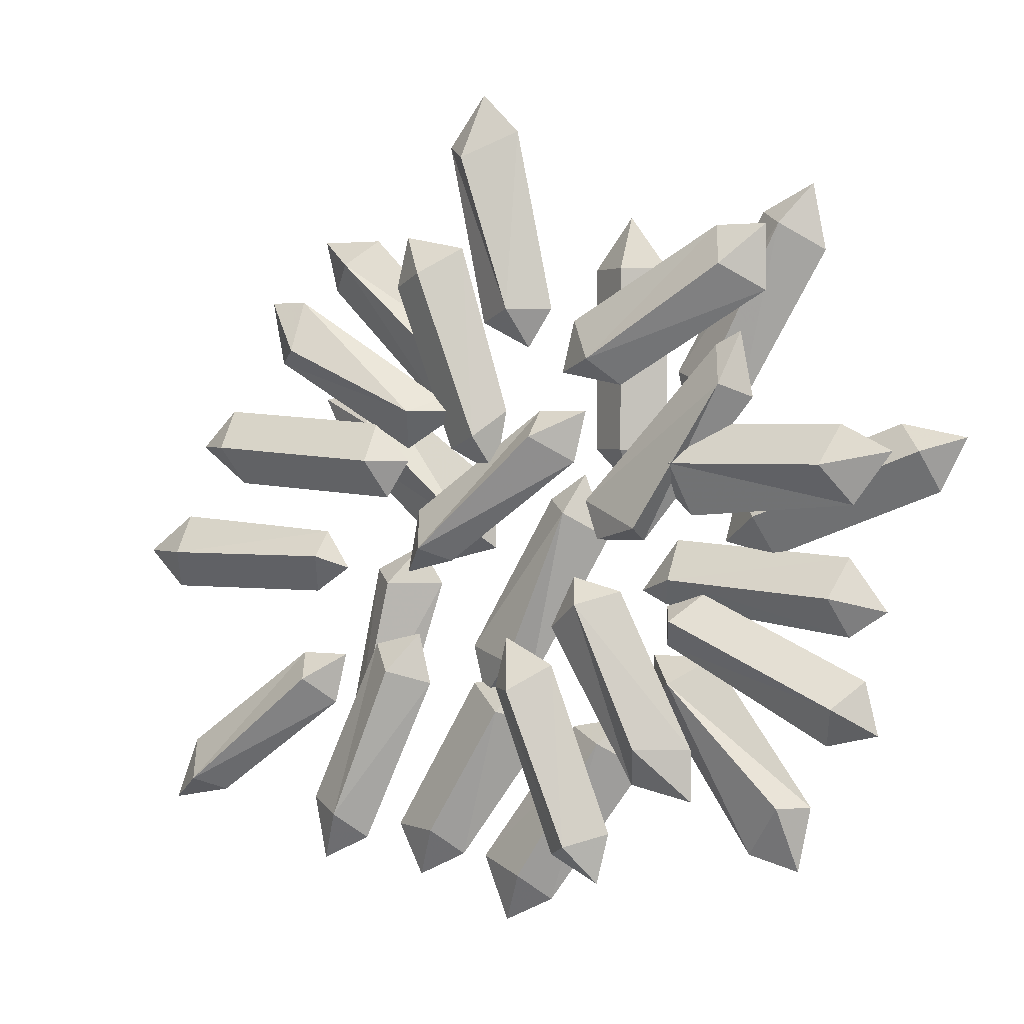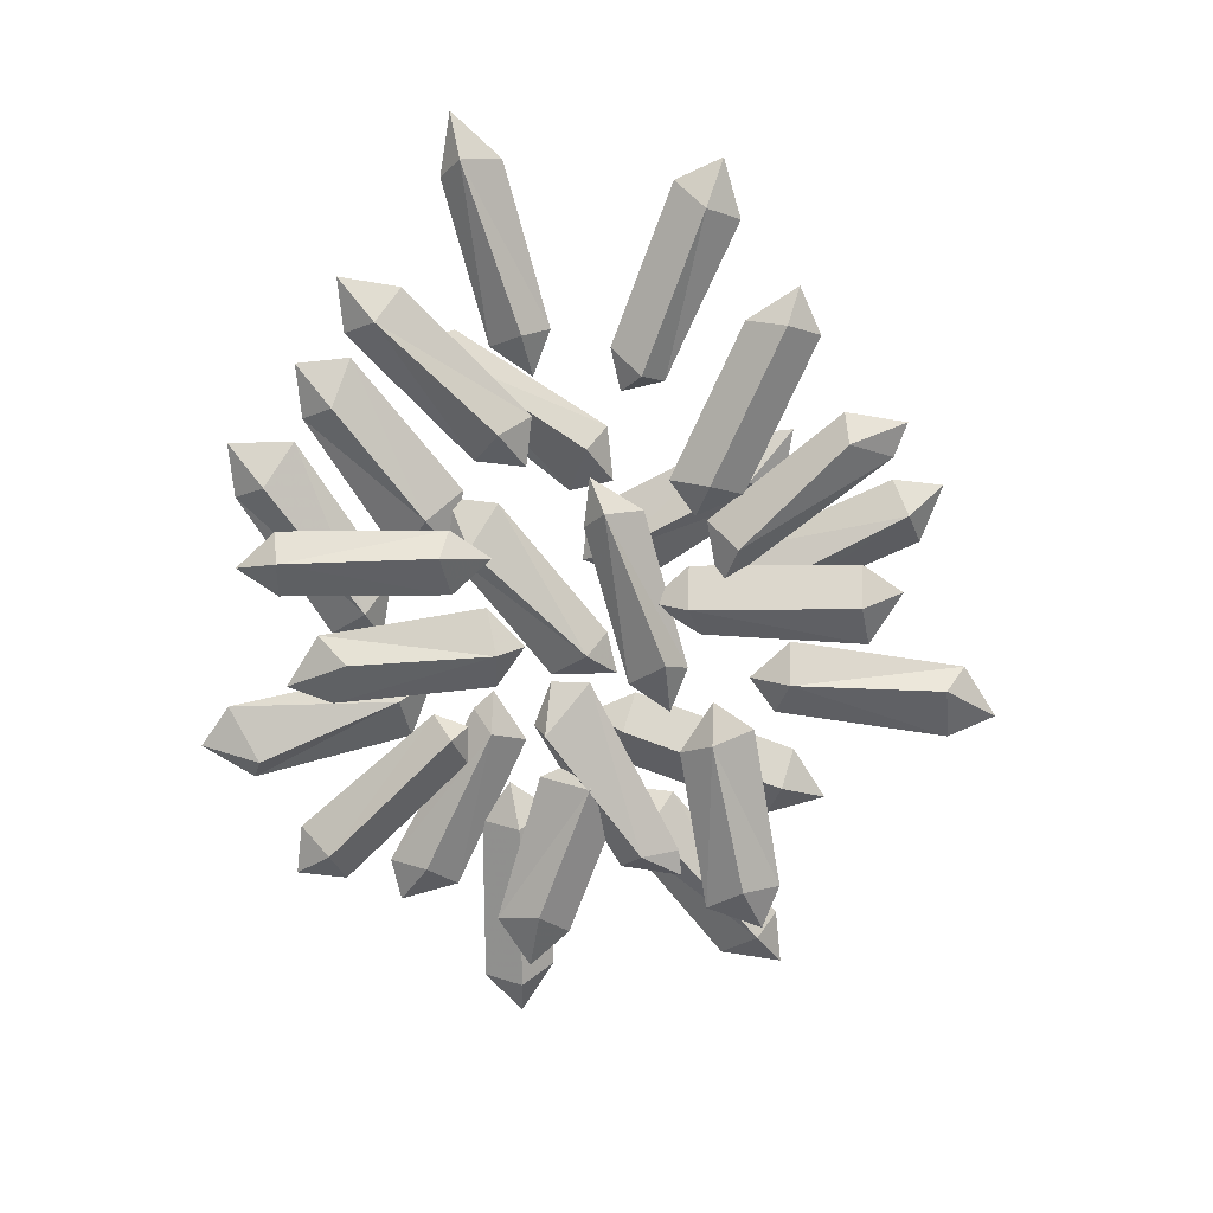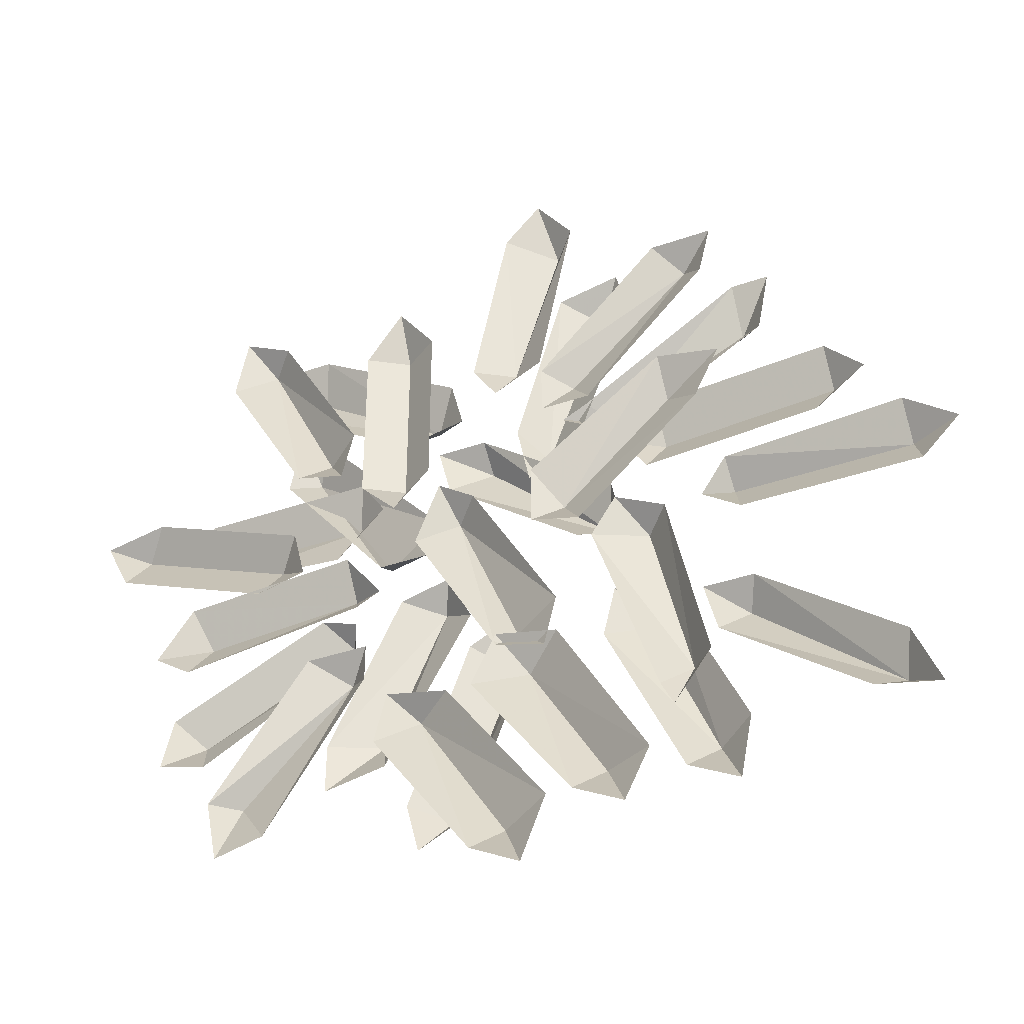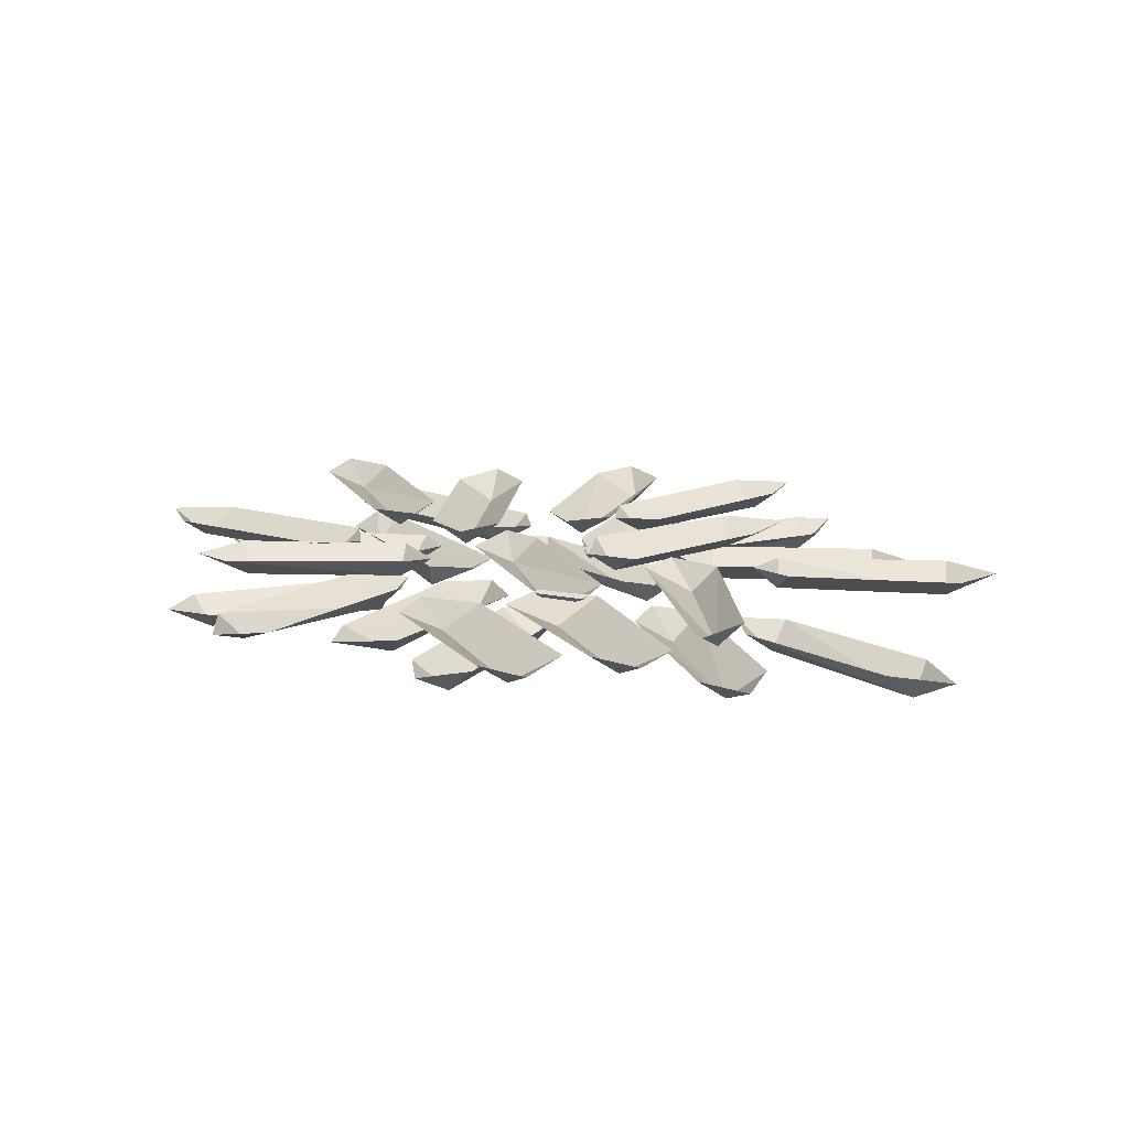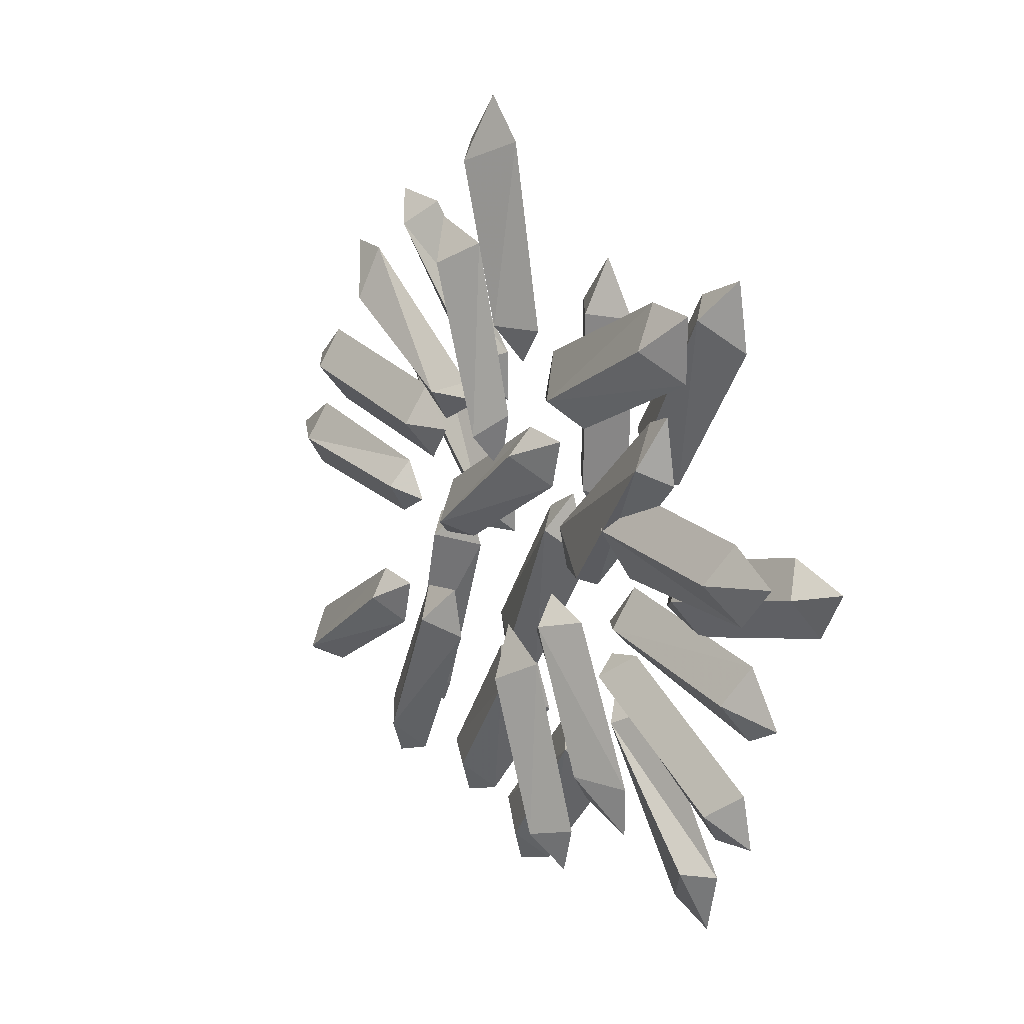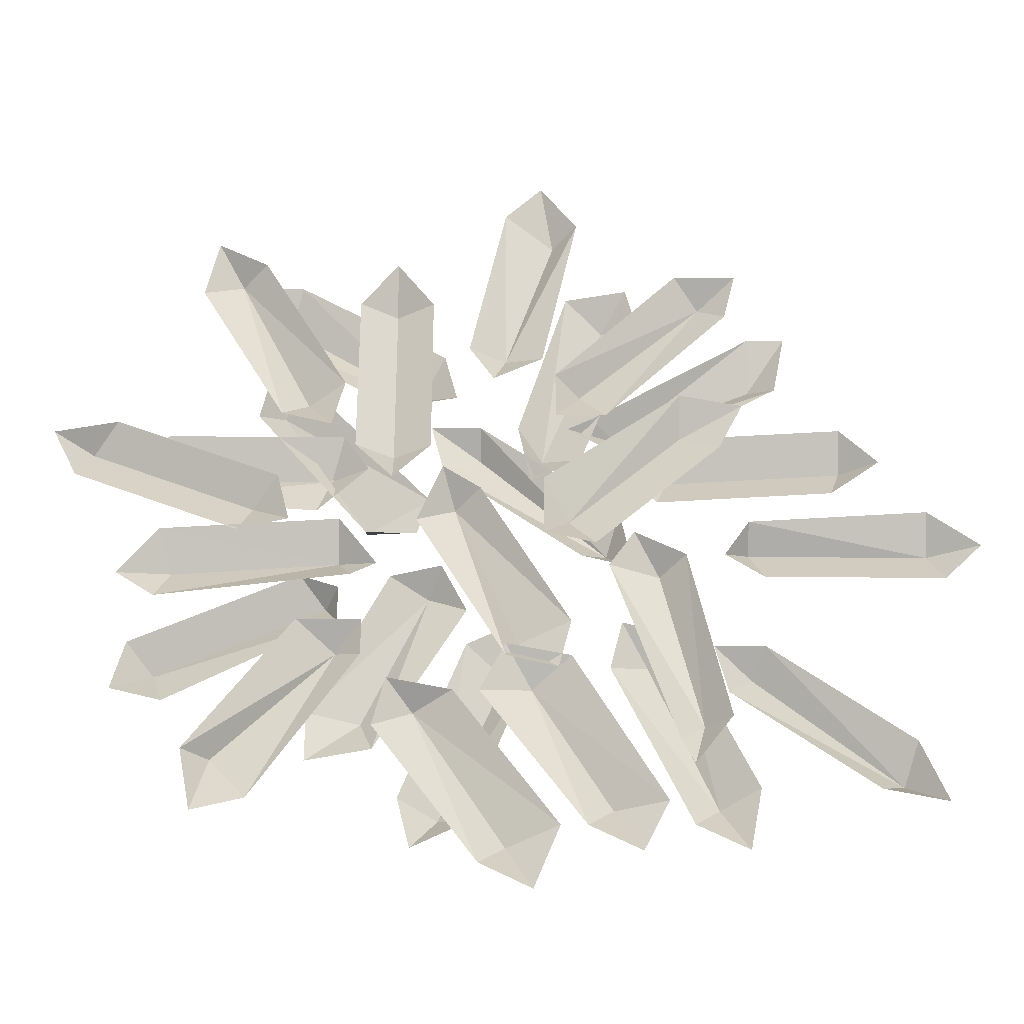
<metadata>
{"format":"obj","ext":"obj","renderer":"f3d","projection":"perspective","resolution":1024,"background":"white","views":[{"elev":2.1,"azim":28.0,"up":"+Z"},{"elev":-74.8,"azim":-110.6,"up":"+Y"},{"elev":-38.2,"azim":-156.1,"up":"+Z"},{"elev":17.8,"azim":-172.6,"up":"+Y"},{"elev":22.7,"azim":55.6,"up":"+Z"},{"elev":-32.3,"azim":179.2,"up":"+Z"}]}
</metadata>
<code>
v 0.0625 -0.01562 0.03906
v 0.03906 0 0.03906
v 0.0625 0 0.01562
v 0.08594 0 0.03906
v 0.0625 -0.01562 0.1484
v 0.03906 0 0.1484
v 0.0625 0 0.1797
v 0.08594 0 0.1484
v 0.1484 -0.01562 0
v 0.1328 0 0.01562
v 0.125 0 -0.01562
v 0.1562 0 -0.02344
v 0.25 -0.01562 0.03906
v 0.2344 0 0.05469
v 0.2734 0 0.04688
v 0.2578 0 0.01562
v -0.007812 -0.01562 -0.2266
v -0.03906 0 -0.2188
v -0.02344 0 -0.2578
v 0.007812 0 -0.2422
v 0.04688 -0.01562 -0.1406
v 0.02344 0 -0.1328
v 0.0625 0 -0.125
v 0.07031 0 -0.1562
v -0.07031 -0.01562 -0.2031
v -0.1016 0 -0.2031
v -0.08594 0 -0.2344
v -0.05469 0 -0.2188
v -0.02344 -0.01562 -0.125
v -0.04688 0 -0.1094
v -0.007812 0 -0.1016
v 0.007812 0 -0.1328
v -0.1172 -0.01562 0.05469
v -0.1172 0 0.07812
v -0.1562 0 0.07031
v -0.1406 0 0.03906
v -0.04688 -0.01562 -0.007812
v -0.03125 0 0.01562
v -0.03125 0 -0.02344
v -0.0625 0 -0.03125
v 0.1172 -0.01562 0.07812
v 0.09375 0 0.08594
v 0.1016 0 0.05469
v 0.1328 0 0.0625
v 0.1641 -0.01562 0.1719
v 0.1484 0 0.1797
v 0.1797 0 0.1953
v 0.1875 0 0.1562
v -0.05469 -0.01562 0.08594
v -0.07031 0 0.0625
v -0.03906 0 0.0625
v -0.03906 0 0.09375
v -0.1328 -0.01562 0.1562
v -0.1484 0 0.1406
v -0.1562 0 0.1719
v -0.1172 0 0.1719
v -0.01562 -0.01562 -0.09375
v -0.04688 0 -0.08594
v -0.03906 0 -0.1172
v -0.007812 0 -0.1094
v 0.02344 -0.01562 0
v 0.007812 0 0.007812
v 0.03125 0 0.02344
v 0.04688 0 -0.01562
v 0.1641 -0.01562 -0.1719
v 0.1406 0 -0.2031
v 0.1719 0 -0.2109
v 0.1797 0 -0.1719
v 0.09375 -0.01562 -0.1016
v 0.07812 0 -0.1094
v 0.07812 0 -0.08594
v 0.1172 0 -0.08594
v 0.1953 -0.01562 -0.04688
v 0.2031 0 -0.07031
v 0.2266 0 -0.05469
v 0.2031 0 -0.02344
v 0.09375 -0.01562 -0.03906
v 0.08594 0 -0.05469
v 0.07031 0 -0.04688
v 0.09375 0 -0.01562
v -0.1016 -0.01562 -0.04688
v -0.07031 0 -0.04688
v -0.08594 0 -0.02344
v -0.1172 0 -0.03906
v -0.125 -0.01562 -0.1484
v -0.1094 0 -0.1641
v -0.1172 0 -0.1797
v -0.1406 0 -0.1484
v -0.1562 -0.01562 -0.03125
v -0.1641 0 -0.05469
v -0.1406 0 -0.03906
v -0.1562 0 -0.01562
v -0.2656 -0.01562 -0.03125
v -0.2734 0 -0.05469
v -0.2969 0 -0.03125
v -0.2656 0 -0.007812
v -0.09375 -0.03125 -0.1016
v -0.07031 -0.01562 -0.1094
v -0.07812 -0.01562 -0.07812
v -0.1094 -0.01562 -0.08594
v -0.1328 -0.03125 -0.1953
v -0.1172 -0.01562 -0.2109
v -0.1484 -0.01562 -0.2266
v -0.1562 -0.01562 -0.1875
v -0.1094 -0.03125 0.03125
v -0.1016 -0.01562 0.007812
v -0.08594 -0.01562 0.03125
v -0.1094 -0.01562 0.05469
v -0.2188 -0.03125 0.03906
v -0.2109 -0.01562 0.01562
v -0.2422 -0.01562 0.03906
v -0.2188 -0.01562 0.0625
v -0.07031 -0.03125 0.1484
v -0.04688 -0.01562 0.1641
v -0.08594 -0.01562 0.1719
v -0.09375 -0.01562 0.1406
v -0.03125 -0.03125 0.04688
v -0.01562 -0.01562 0.0625
v -0.02344 -0.01562 0.02344
v -0.05469 -0.01562 0.03906
v 0.1328 -0.03125 0.1484
v 0.1562 -0.01562 0.1328
v 0.1562 -0.01562 0.1719
v 0.125 -0.01562 0.1719
v 0.04688 -0.03125 0.09375
v 0.0625 -0.01562 0.07812
v 0.02344 -0.01562 0.08594
v 0.03125 -0.01562 0.1172
v 0.1953 -0.03125 0.03125
v 0.2109 -0.01562 0.007812
v 0.2344 -0.01562 0.03906
v 0.2031 -0.01562 0.05469
v 0.1016 -0.03125 0.03125
v 0.1094 -0.01562 0
v 0.07812 -0.01562 0.03125
v 0.09375 -0.01562 0.05469
v 0.07812 -0.03125 -0.1406
v 0.07031 -0.01562 -0.1641
v 0.1094 -0.01562 -0.1719
v 0.1094 -0.01562 -0.1406
v 0.03906 -0.03125 -0.05469
v 0.01562 -0.01562 -0.07031
v 0.03125 -0.01562 -0.03906
v 0.0625 -0.01562 -0.04688
v -0.1562 -0.03125 -0.1094
v -0.1406 -0.01562 -0.125
v -0.1328 -0.01562 -0.09375
v -0.1641 -0.01562 -0.09375
v -0.2422 -0.03125 -0.1797
v -0.2266 -0.01562 -0.1875
v -0.2656 -0.01562 -0.1953
v -0.25 -0.01562 -0.1562
v -0.007812 -0.03125 -0.1094
v 0.01562 -0.01562 -0.09375
v -0.01562 -0.01562 -0.07812
v -0.02344 -0.01562 -0.1094
v 0.03125 -0.03125 -0.2031
v 0.05469 -0.01562 -0.1953
v 0.04688 -0.01562 -0.2266
v 0.01562 -0.01562 -0.2109
v 0.007812 -0.03125 0.04688
v 0.03125 -0.01562 0.03125
v 0.03906 -0.01562 0.0625
v 0.007812 -0.01562 0.0625
v -0.07031 -0.03125 -0.02344
v -0.05469 -0.01562 -0.03125
v -0.08594 -0.01562 -0.03906
v -0.07812 -0.01562 0
v -0.03906 -0.03125 0.2188
v -0.007812 -0.01562 0.2344
v -0.03125 -0.01562 0.2578
v -0.05469 -0.01562 0.2266
v -0.007812 -0.03125 0.125
v 0.01562 -0.01562 0.125
v 0 -0.01562 0.1016
v -0.03125 -0.01562 0.1172
v -0.1641 -0.03125 0.1016
v -0.1641 -0.01562 0.1328
v -0.1875 -0.01562 0.1328
v -0.1797 -0.01562 0.09375
v -0.07812 -0.03125 0.0625
v -0.0625 -0.01562 0.07031
v -0.04688 -0.01562 0.0625
v -0.08594 -0.01562 0.03906
v 0.07812 -0.03125 -0.007812
v 0.03906 -0.01562 0.007812
v 0.04688 -0.01562 -0.01562
v 0.07812 -0.01562 -0.01562
v 0.1328 -0.03125 0.07812
v 0.125 -0.01562 0.1016
v 0.1406 -0.01562 0.1094
v 0.1484 -0.01562 0.07031
v 0.1016 -0.03125 -0.0625
v 0.1172 -0.01562 -0.04688
v 0.09375 -0.01562 -0.05469
v 0.09375 -0.01562 -0.07812
v 0.2031 -0.03125 -0.1094
v 0.2188 -0.01562 -0.09375
v 0.2266 -0.01562 -0.125
v 0.1953 -0.01562 -0.1328
f 1 2 3
f 1 5 2
f 2 5 6
f 6 5 7
f 9 10 11
f 9 13 10
f 10 13 14
f 14 13 15
f 17 18 19
f 17 21 18
f 18 21 22
f 22 21 23
f 25 26 27
f 25 29 26
f 26 29 30
f 30 29 31
f 33 34 35
f 33 37 34
f 34 37 38
f 38 37 39
f 97 98 99
f 97 101 98
f 98 101 102
f 102 101 103
f 105 106 107
f 105 109 106
f 106 109 110
f 110 109 111
f 113 114 115
f 113 117 114
f 114 117 118
f 118 117 119
f 121 122 123
f 121 125 122
f 122 125 126
f 126 125 127
f 129 130 131
f 129 133 130
f 130 133 134
f 134 133 135
f 137 138 139
f 137 141 138
f 138 141 142
f 142 141 143
f 1 3 4
f 1 4 5
f 7 5 8
f 8 5 4
f 9 11 12
f 9 12 13
f 15 13 16
f 16 13 12
f 17 19 20
f 17 20 21
f 23 21 24
f 24 21 20
f 25 27 28
f 25 28 29
f 31 29 32
f 32 29 28
f 33 35 36
f 33 36 37
f 39 37 40
f 40 37 36
f 97 99 100
f 97 100 101
f 103 101 104
f 104 101 100
f 105 107 108
f 105 108 109
f 111 109 112
f 112 109 108
f 113 115 116
f 113 116 117
f 119 117 120
f 120 117 116
f 121 123 124
f 121 124 125
f 127 125 128
f 128 125 124
f 129 131 132
f 129 132 133
f 135 133 136
f 136 133 132
f 137 139 140
f 137 140 141
f 143 141 144
f 144 141 140
f 41 42 43
f 41 45 42
f 42 45 46
f 46 45 47
f 49 50 51
f 49 53 50
f 50 53 54
f 54 53 55
f 57 58 59
f 57 61 58
f 58 61 62
f 62 61 63
f 65 66 67
f 65 69 66
f 66 69 70
f 70 69 71
f 73 74 75
f 73 77 74
f 74 77 78
f 78 77 79
f 81 82 83
f 81 85 82
f 82 85 86
f 86 85 87
f 89 90 91
f 89 93 90
f 90 93 94
f 94 93 95
f 145 146 147
f 145 149 146
f 146 149 150
f 150 149 151
f 153 154 155
f 153 157 154
f 154 157 158
f 158 157 159
f 161 162 163
f 161 165 162
f 162 165 166
f 166 165 167
f 169 170 171
f 169 173 170
f 170 173 174
f 174 173 175
f 177 178 179
f 177 181 178
f 178 181 182
f 182 181 183
f 185 186 187
f 185 189 186
f 186 189 190
f 190 189 191
f 193 194 195
f 193 197 194
f 194 197 198
f 198 197 199
f 41 43 44
f 41 44 45
f 47 45 48
f 48 45 44
f 49 51 52
f 49 52 53
f 55 53 56
f 56 53 52
f 57 59 60
f 57 60 61
f 63 61 64
f 64 61 60
f 65 67 68
f 65 68 69
f 71 69 72
f 72 69 68
f 73 75 76
f 73 76 77
f 79 77 80
f 80 77 76
f 81 83 84
f 81 84 85
f 87 85 88
f 88 85 84
f 89 91 92
f 89 92 93
f 95 93 96
f 96 93 92
f 145 147 148
f 145 148 149
f 151 149 152
f 152 149 148
f 153 155 156
f 153 156 157
f 159 157 160
f 160 157 156
f 161 163 164
f 161 164 165
f 167 165 168
f 168 165 164
f 169 171 172
f 169 172 173
f 175 173 176
f 176 173 172
f 177 179 180
f 177 180 181
f 183 181 184
f 184 181 180
f 185 187 188
f 185 188 189
f 191 189 192
f 192 189 188
f 193 195 196
f 193 196 197
f 199 197 200
f 200 197 196

</code>
